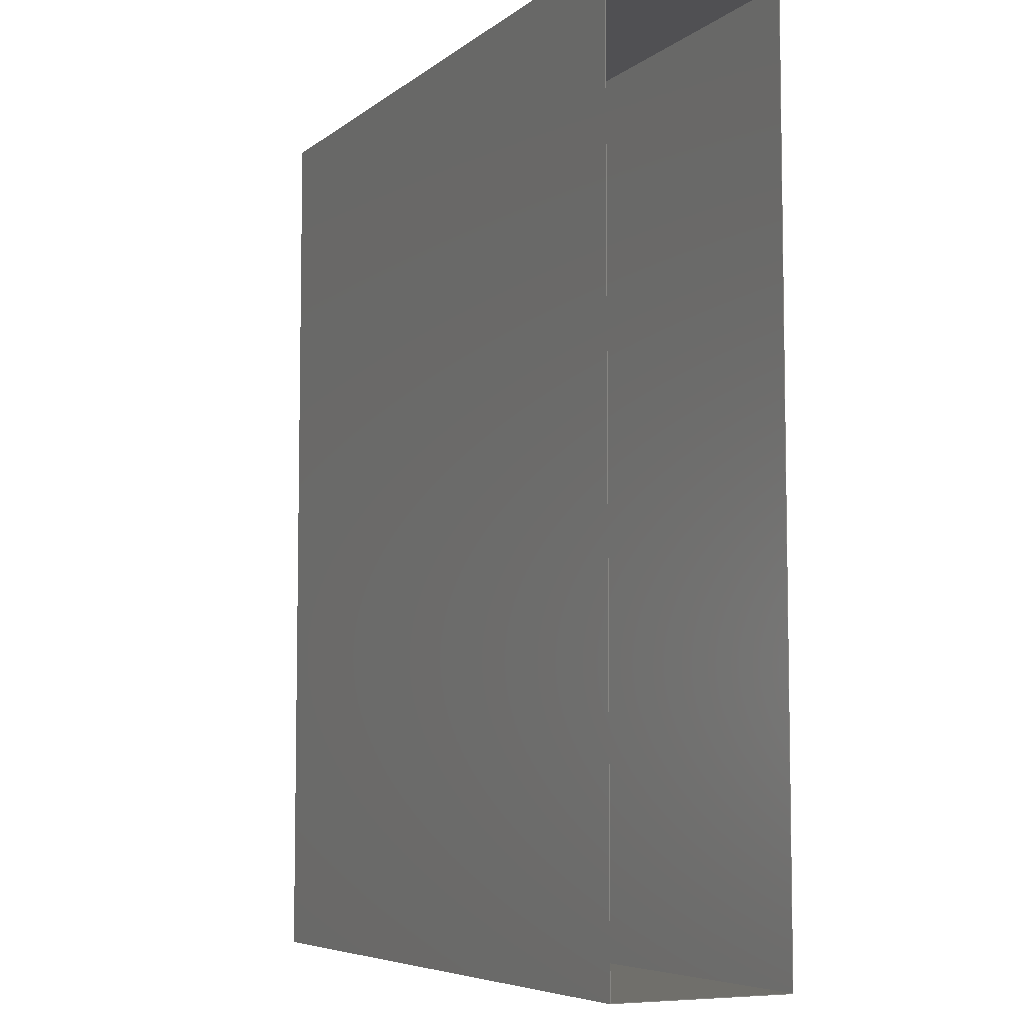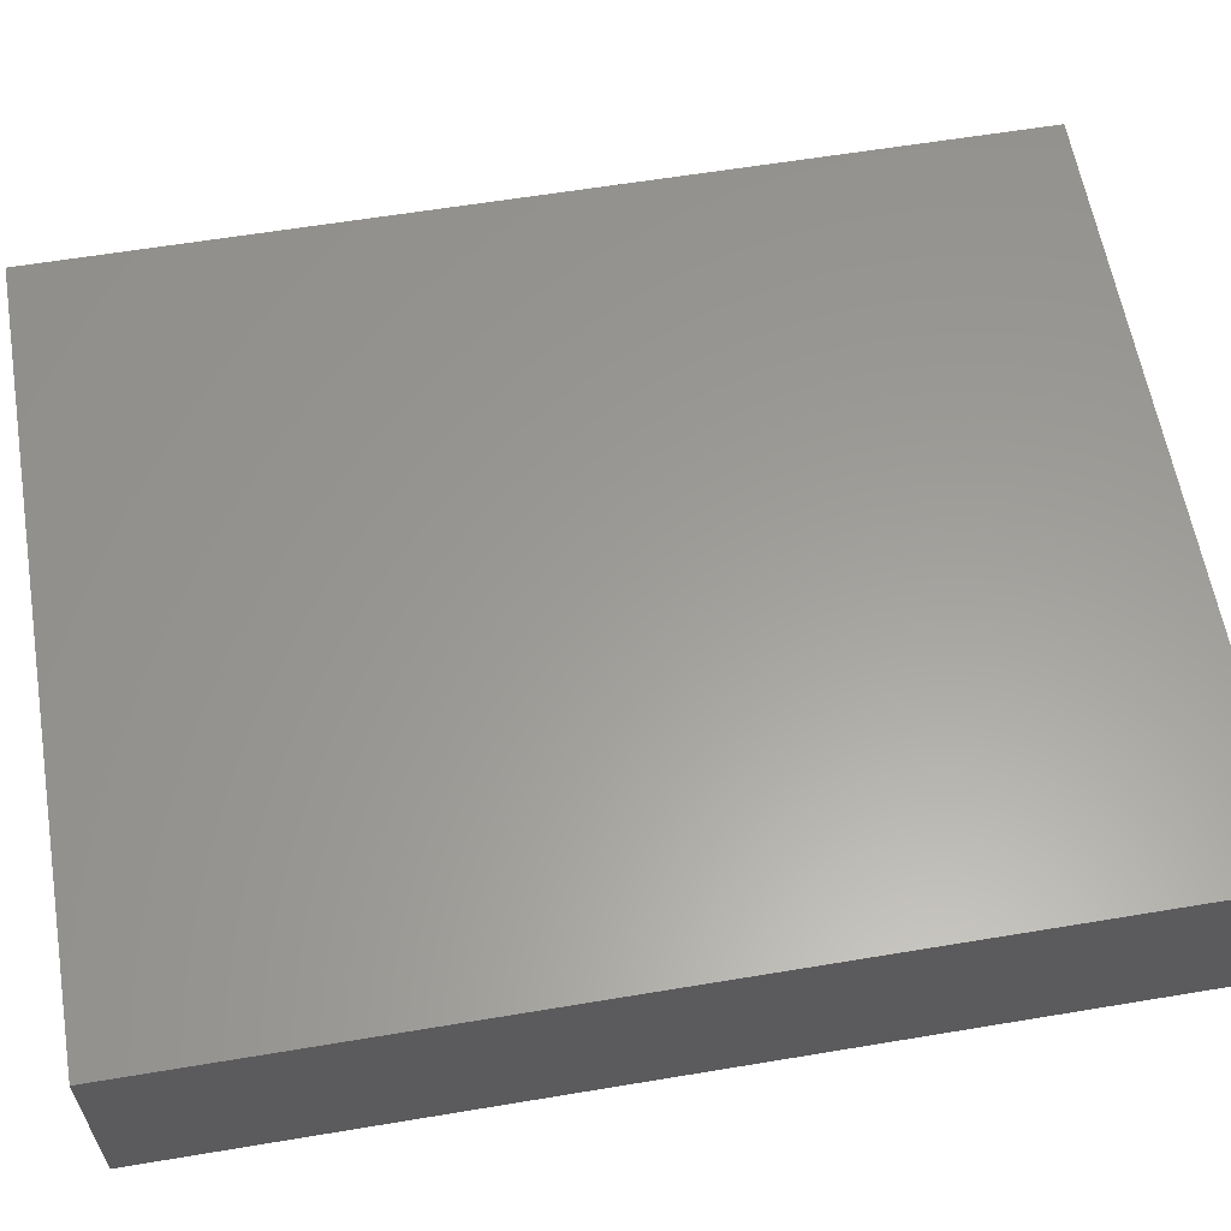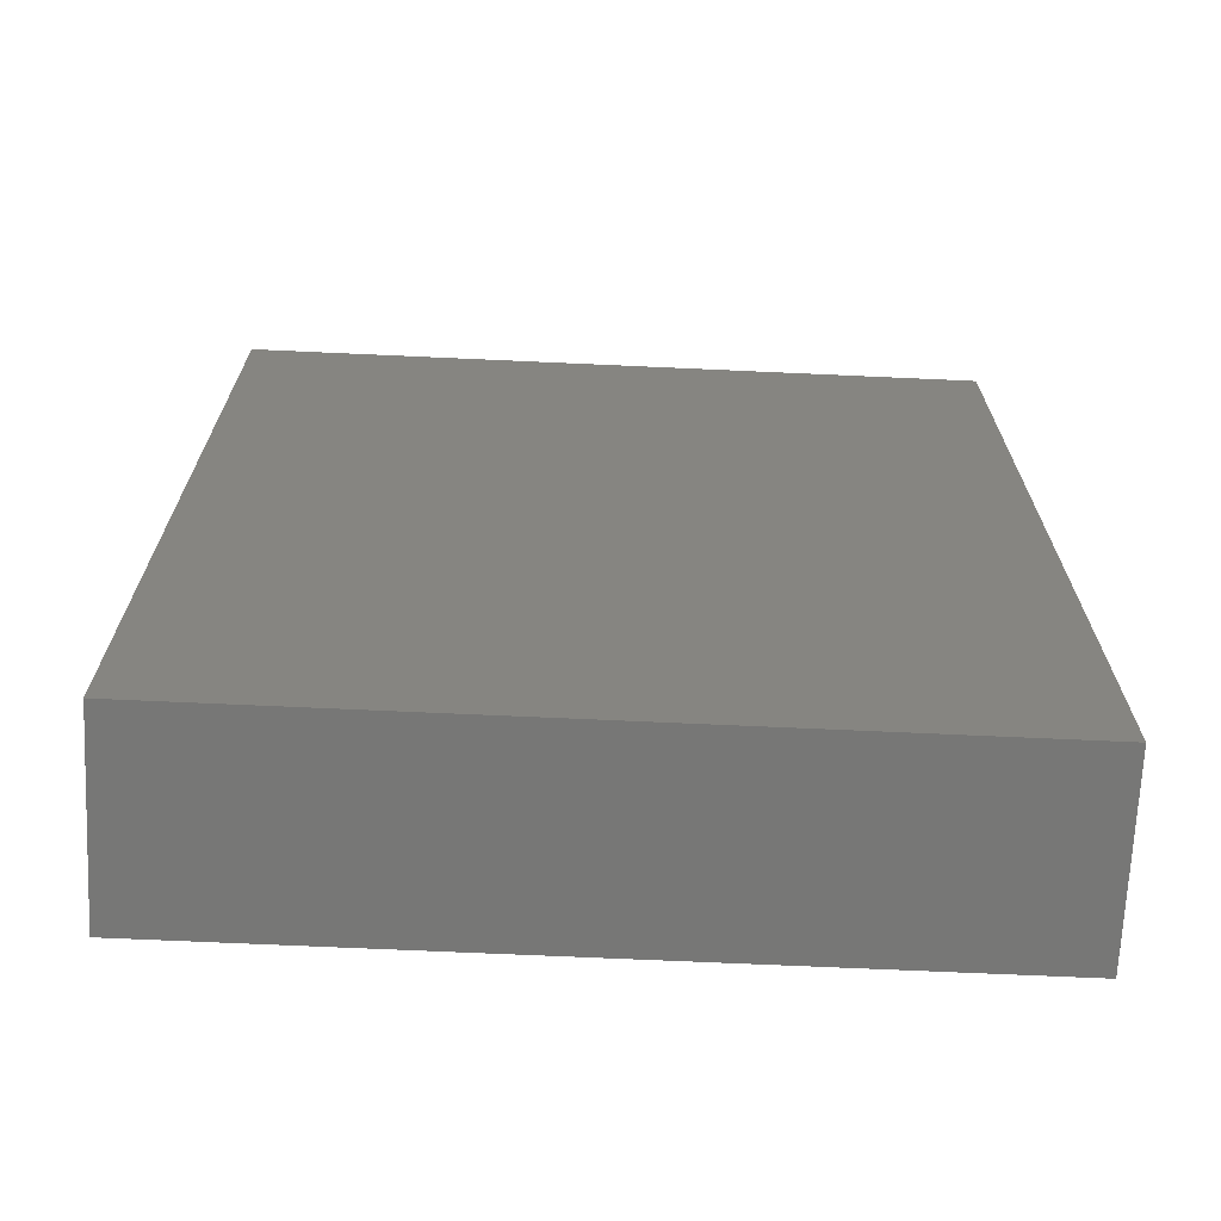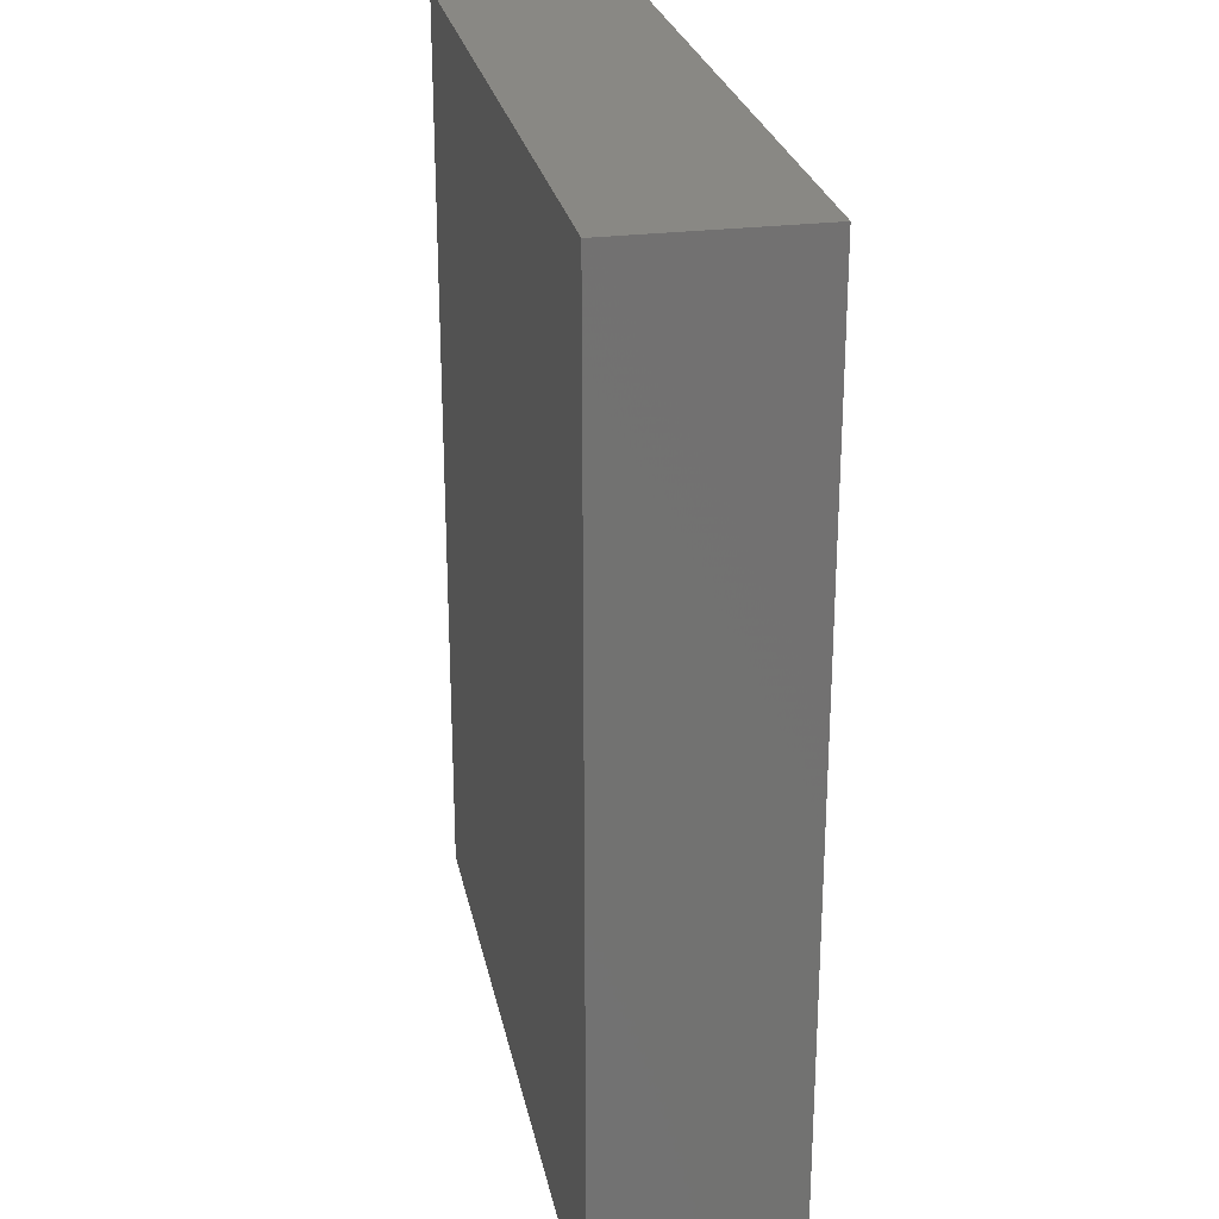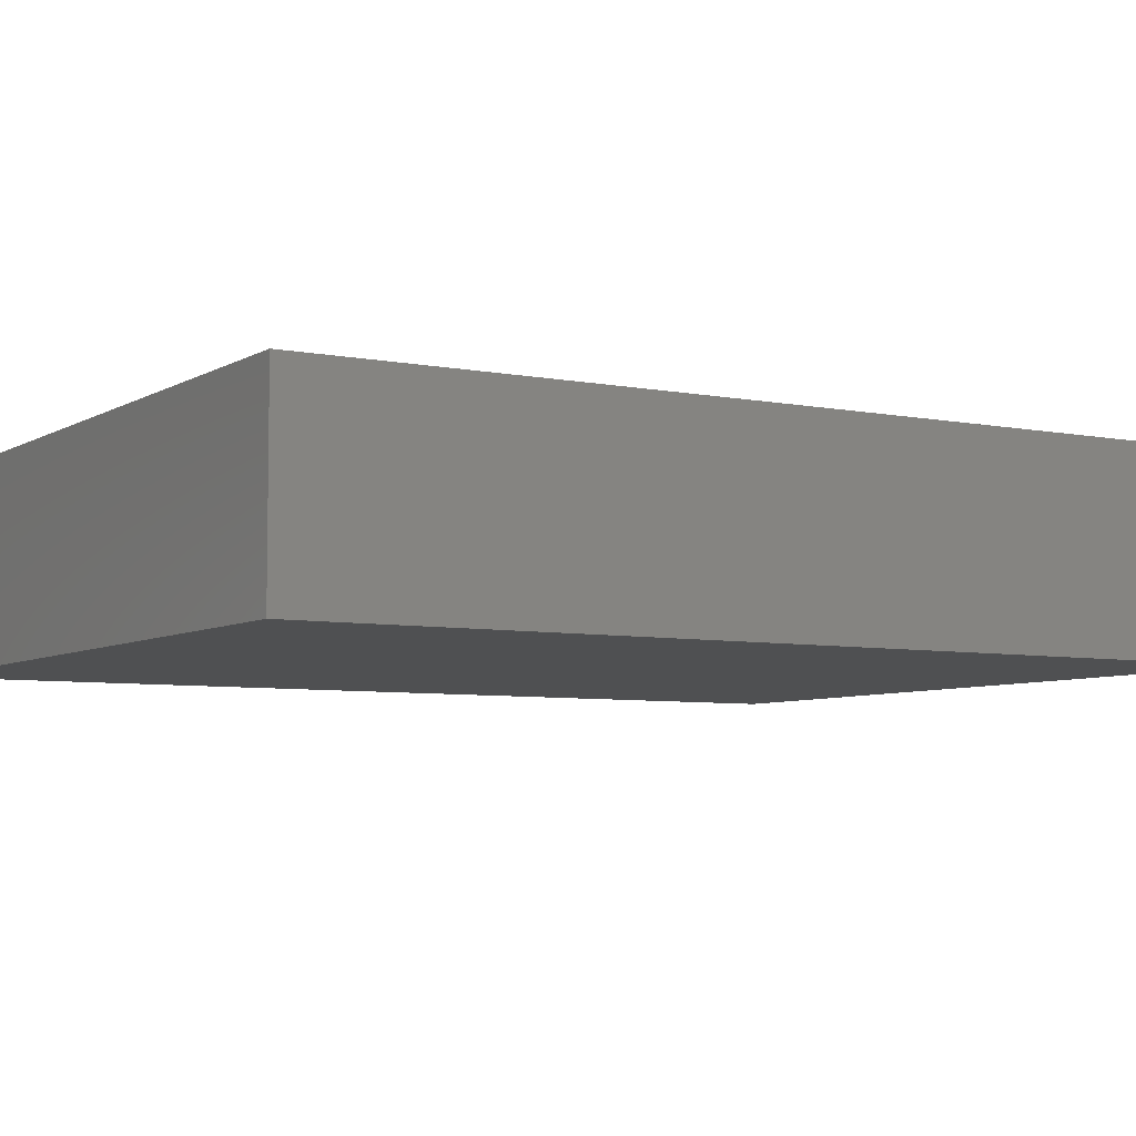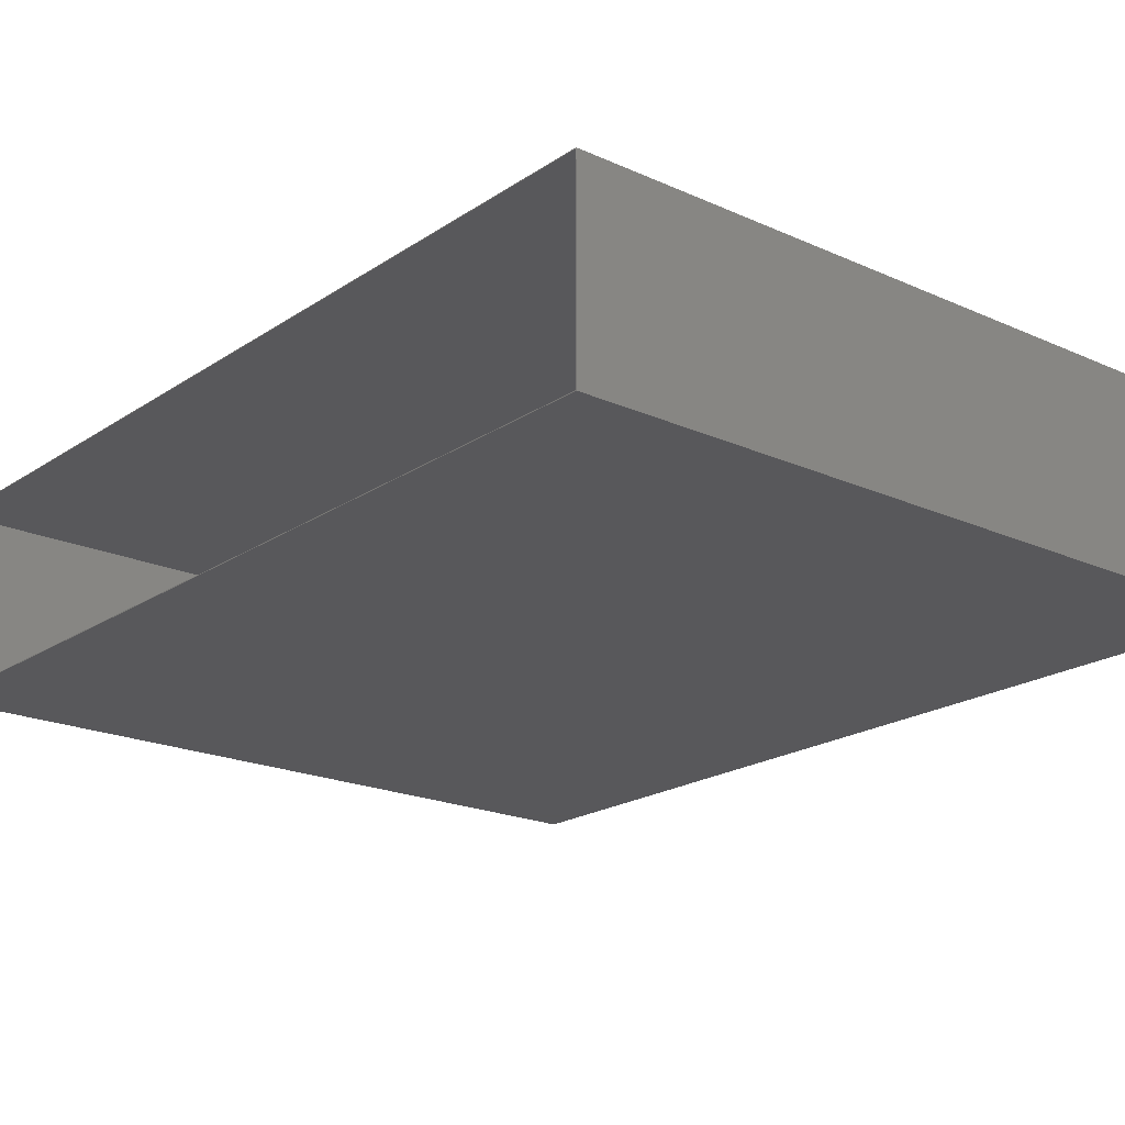
<metadata>
{"format":"stl","ext":"stl","renderer":"f3d","projection":"perspective","resolution":1024,"background":"white","views":[{"elev":-6.4,"azim":-116.7,"up":"+Y"},{"elev":60.4,"azim":80.3,"up":"+Z"},{"elev":-69.3,"azim":177.4,"up":"+Y"},{"elev":26.1,"azim":78.7,"up":"+Y"},{"elev":-6.0,"azim":58.9,"up":"+Z"},{"elev":-20.1,"azim":-39.6,"up":"+Z"}]}
</metadata>
<code>
# stl→obj: 16 verts, 28 faces
v -6.4e-05 -0.04 -0.008
v -6.4e-05 -0.04006 -0.008064
v -6.4e-05 -0.04006 0.008064
v -6.4e-05 -0.04 0.008
v -6.4e-05 0.04006 -0.008064
v -6.4e-05 0.04 -0.008
v -6.4e-05 0.04006 0.008064
v -6.4e-05 0.04 0.008
v 0.06406 0.04006 -0.008064
v 0.06406 -0.04006 -0.008064
v 0.06406 0.04006 0.008064
v 0.06406 -0.04006 0.008064
v 0.06387 -0.04 -0.008
v 0.06387 0.04 -0.008
v 0.06387 -0.04 0.008
v 0.06387 0.04 0.008
f 1 2 3
f 4 1 3
f 5 2 6
f 5 6 7
f 4 7 8
f 6 8 7
f 7 4 3
f 6 2 1
f 5 9 2
f 2 9 10
f 5 7 9
f 9 7 11
f 11 7 3
f 12 11 3
f 3 2 10
f 12 3 10
f 1 13 14
f 6 1 14
f 15 13 4
f 4 13 1
f 15 4 16
f 16 4 8
f 14 16 8
f 6 14 8
f 10 9 11
f 12 10 11
f 15 16 13
f 13 16 14

</code>
